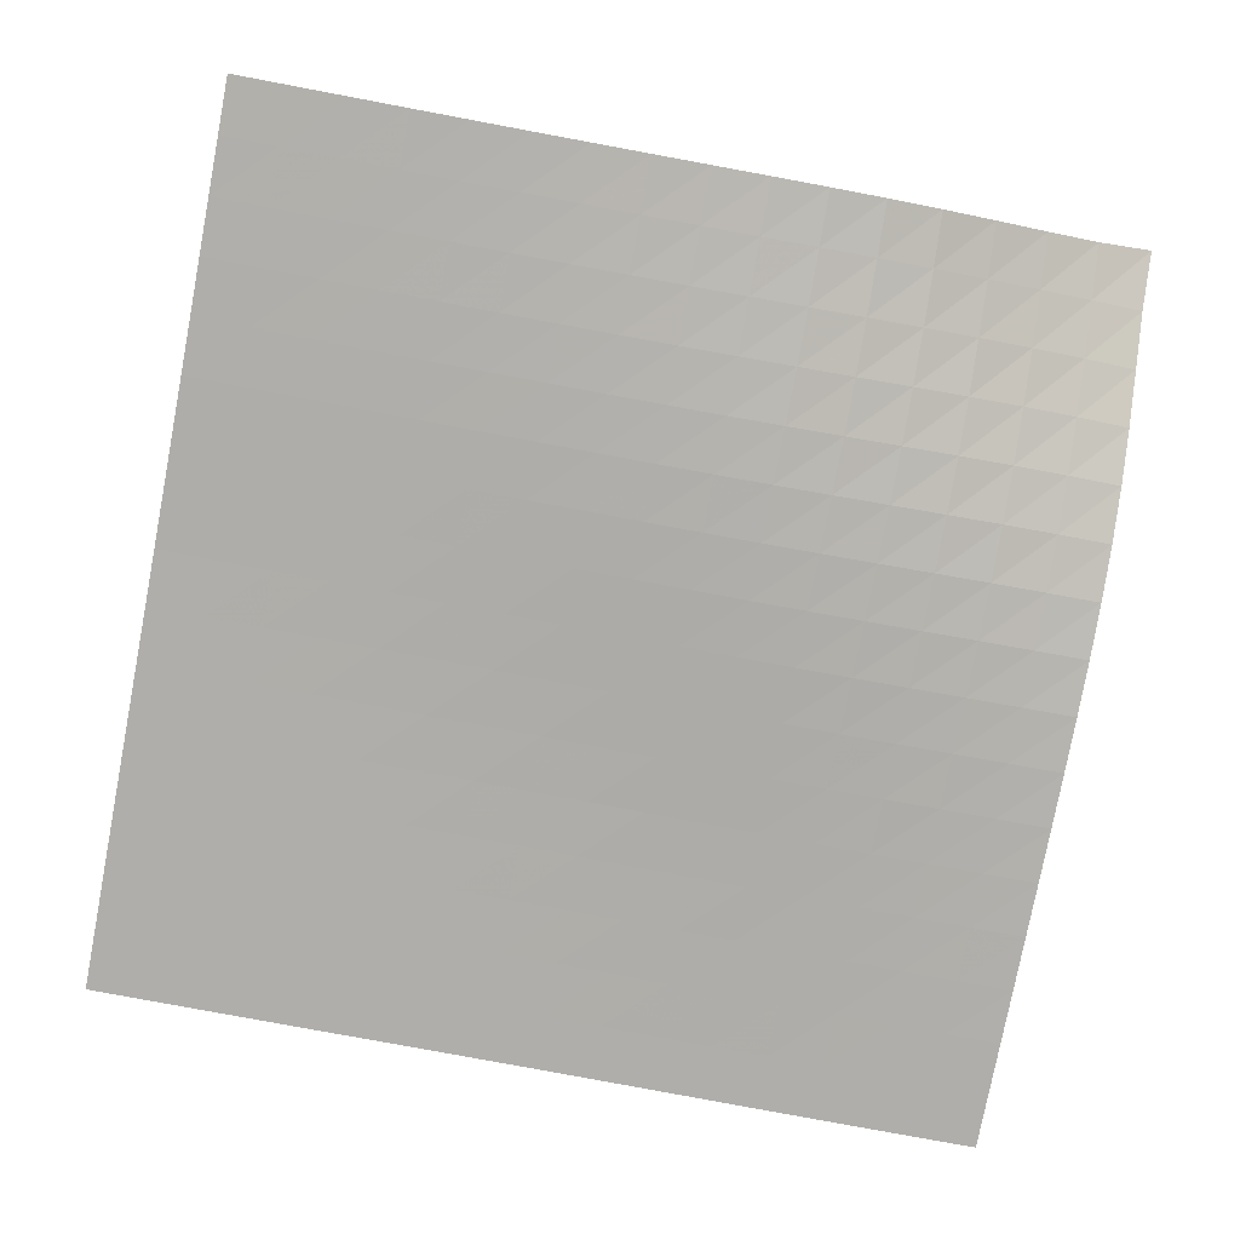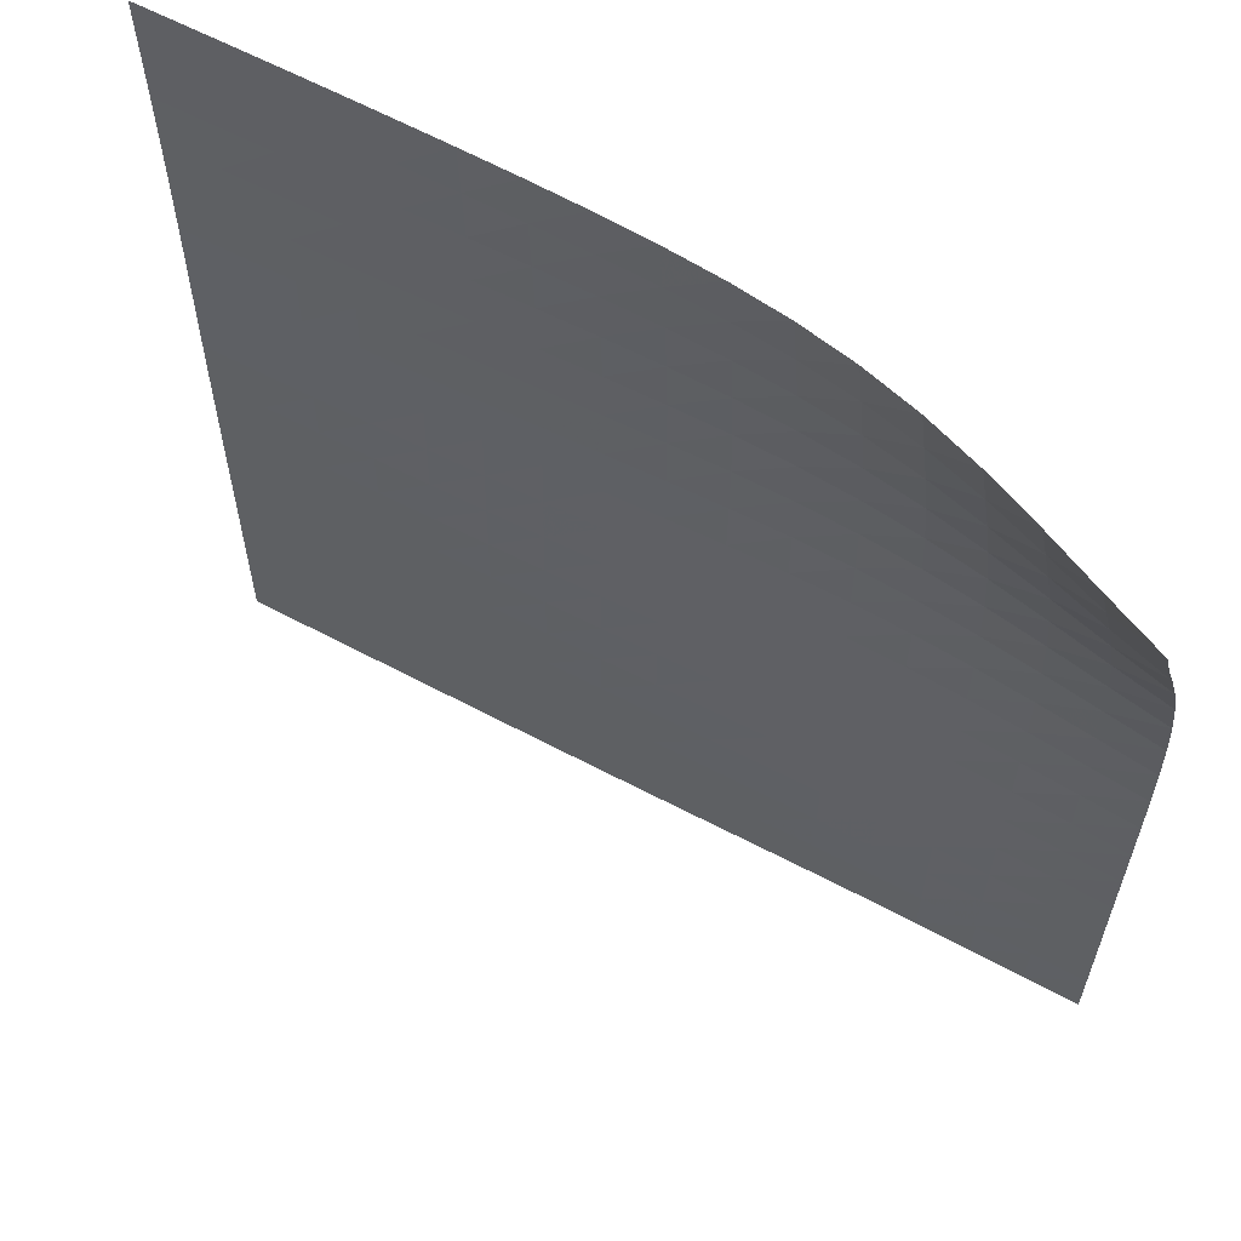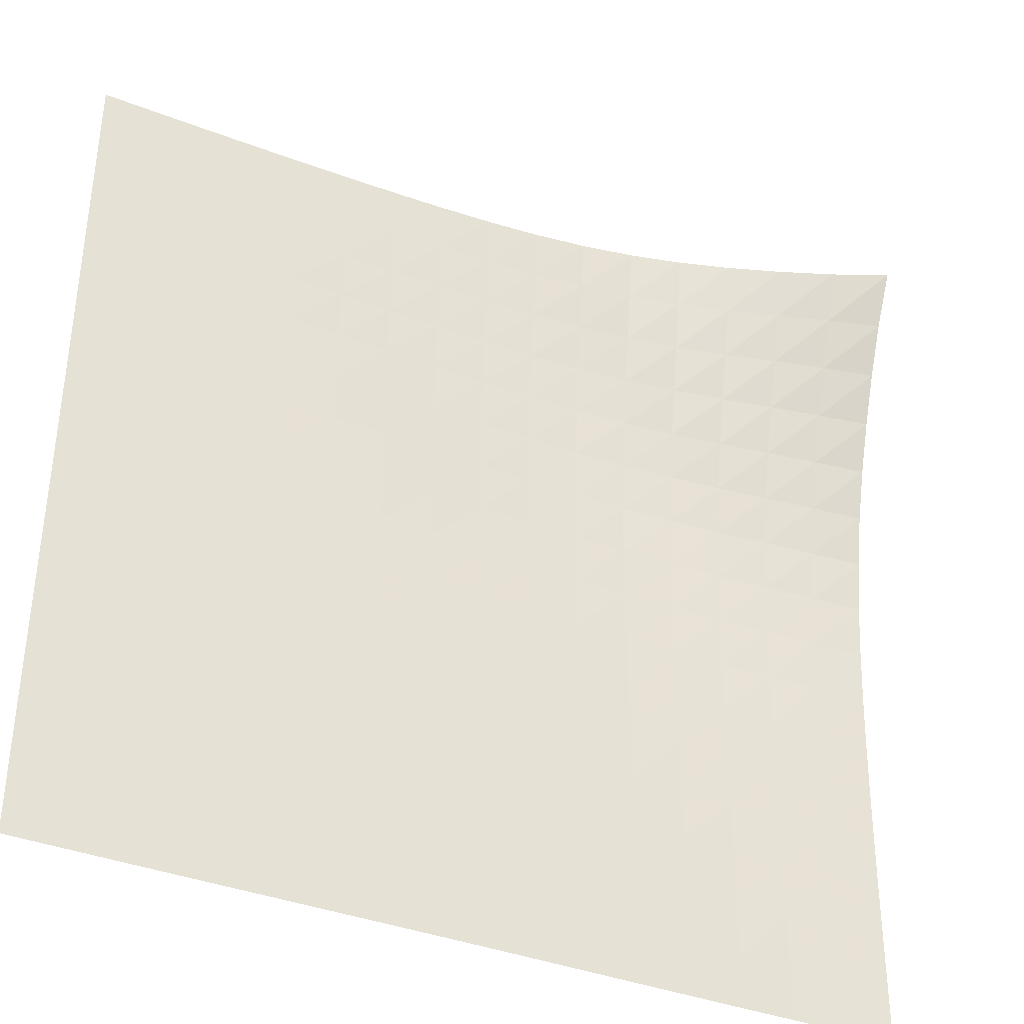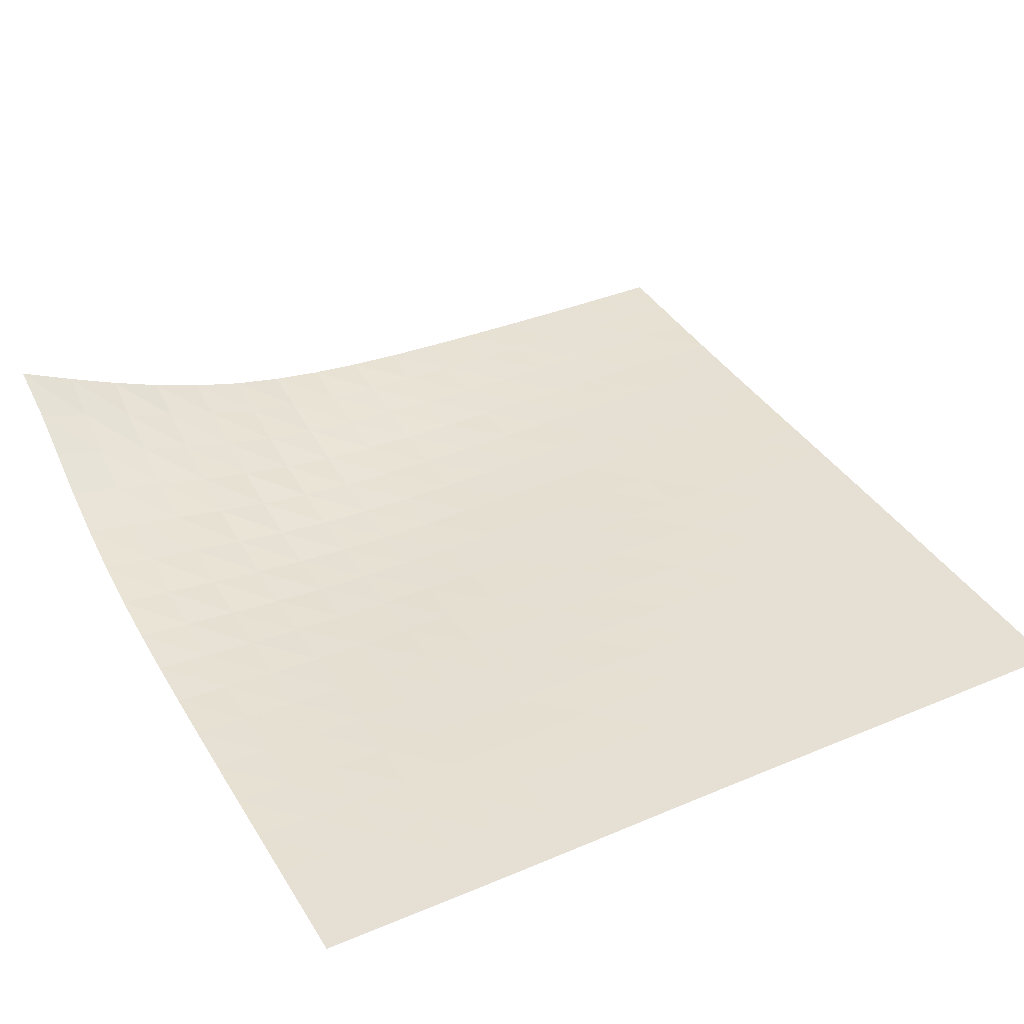
<metadata>
{"format":"obj","ext":"obj","renderer":"f3d","projection":"perspective","resolution":1024,"background":"white","views":[{"elev":-77.7,"azim":-100.8,"up":"+Y"},{"elev":60.7,"azim":-151.4,"up":"+Z"},{"elev":-37.5,"azim":153.2,"up":"+Z"},{"elev":38.1,"azim":61.7,"up":"+Y"}]}
</metadata>
<code>
v -6.492 -0.008606 6.492
v 6.463 -2.05 6.527
v -6.527 -2.05 -6.463
v 6.469 -2.07 -6.469
v -6.529 -2.048 -5.651
v -6.53 -2.045 -4.838
v -6.533 -2.039 -4.025
v -6.535 -2.029 -3.211
v -6.539 -2.014 -2.397
v -6.543 -1.993 -1.583
v -6.547 -1.961 -0.7681
v -6.551 -1.914 0.04717
v -6.555 -1.84 0.8621
v -6.557 -1.728 1.675
v -6.553 -1.566 2.483
v -6.542 -1.346 3.282
v -6.523 -1.07 4.071
v -6.498 -0.7472 4.856
v -6.478 -0.3909 5.652
v -5.652 -0.3909 6.478
v -4.856 -0.7472 6.498
v -4.071 -1.07 6.523
v -3.282 -1.346 6.542
v -2.483 -1.566 6.553
v -1.675 -1.728 6.557
v -0.8621 -1.84 6.555
v -0.04717 -1.914 6.551
v 0.7681 -1.961 6.547
v 1.583 -1.993 6.543
v 2.397 -2.014 6.539
v 3.211 -2.029 6.535
v 4.025 -2.039 6.533
v 4.838 -2.045 6.53
v 5.651 -2.048 6.529
v 6.461 -2.061 5.715
v 6.46 -2.07 4.903
v 6.458 -2.075 4.091
v 6.457 -2.077 3.28
v 6.457 -2.075 2.469
v 6.457 -2.071 1.658
v 6.458 -2.067 0.8461
v 6.46 -2.064 0.03433
v 6.462 -2.062 -0.7778
v 6.463 -2.062 -1.59
v 6.465 -2.063 -2.403
v 6.467 -2.065 -3.216
v 6.468 -2.066 -4.03
v 6.468 -2.068 -4.843
v 6.469 -2.069 -5.656
v 5.656 -2.069 -6.469
v 4.843 -2.068 -6.468
v 4.03 -2.066 -6.468
v 3.216 -2.065 -6.467
v 2.403 -2.063 -6.465
v 1.59 -2.062 -6.463
v 0.7778 -2.062 -6.462
v -0.03433 -2.064 -6.46
v -0.8461 -2.067 -6.458
v -1.658 -2.071 -6.457
v -2.469 -2.075 -6.457
v -3.28 -2.077 -6.457
v -4.091 -2.075 -6.458
v -4.903 -2.07 -6.46
v -5.715 -2.061 -6.461
v -5.686 -0.6673 5.686
v -5.709 -0.9676 4.894
v -5.73 -1.251 4.102
v -5.744 -1.496 3.306
v -5.75 -1.69 2.5
v -5.751 -1.83 1.688
v -5.747 -1.923 0.8722
v -5.742 -1.98 0.05496
v -5.736 -2.013 -0.762
v -5.731 -2.032 -1.578
v -5.727 -2.043 -2.394
v -5.723 -2.05 -3.208
v -5.72 -2.055 -4.022
v -5.718 -2.058 -4.836
v -5.716 -2.06 -5.649
v -4.894 -0.9676 5.709
v -4.919 -1.212 4.919
v -4.935 -1.45 4.124
v -4.945 -1.657 3.322
v -4.947 -1.821 2.513
v -4.945 -1.936 1.698
v -4.939 -2.008 0.8793
v -4.932 -2.047 0.06052
v -4.926 -2.064 -0.7575
v -4.92 -2.071 -1.575
v -4.915 -2.072 -2.39
v -4.911 -2.072 -3.206
v -4.908 -2.071 -4.02
v -4.906 -2.07 -4.834
v -4.904 -2.07 -5.647
v -4.102 -1.251 5.73
v -4.124 -1.45 4.935
v -4.137 -1.644 4.137
v -4.142 -1.813 3.331
v -4.141 -1.944 2.519
v -4.136 -2.033 1.702
v -4.129 -2.083 0.8825
v -4.121 -2.104 0.06325
v -4.114 -2.107 -0.7551
v -4.108 -2.102 -1.572
v -4.103 -2.095 -2.388
v -4.099 -2.088 -3.204
v -4.096 -2.082 -4.018
v -4.094 -2.078 -4.832
v -4.093 -2.076 -5.645
v -3.306 -1.496 5.744
v -3.322 -1.657 4.945
v -3.331 -1.813 4.142
v -3.333 -1.947 3.333
v -3.33 -2.047 2.519
v -3.324 -2.109 1.701
v -3.317 -2.139 0.8823
v -3.309 -2.144 0.06344
v -3.302 -2.136 -0.7545
v -3.296 -2.122 -1.572
v -3.291 -2.108 -2.388
v -3.287 -2.096 -3.203
v -3.284 -2.088 -4.017
v -3.282 -2.082 -4.831
v -3.281 -2.079 -5.644
v -2.5 -1.69 5.75
v -2.513 -1.821 4.947
v -2.519 -1.944 4.141
v -2.519 -2.047 3.33
v -2.516 -2.119 2.516
v -2.509 -2.159 1.698
v -2.502 -2.172 0.8797
v -2.495 -2.165 0.06172
v -2.489 -2.148 -0.7555
v -2.483 -2.129 -1.572
v -2.479 -2.111 -2.388
v -2.475 -2.097 -3.203
v -2.472 -2.087 -4.017
v -2.47 -2.081 -4.831
v -2.469 -2.077 -5.644
v -1.688 -1.83 5.751
v -1.698 -1.936 4.945
v -1.702 -2.033 4.136
v -1.701 -2.109 3.324
v -1.698 -2.159 2.509
v -1.693 -2.182 1.693
v -1.687 -2.182 0.8756
v -1.681 -2.168 0.05878
v -1.675 -2.146 -0.7575
v -1.67 -2.125 -1.573
v -1.666 -2.106 -2.389
v -1.663 -2.092 -3.203
v -1.66 -2.083 -4.018
v -1.658 -2.077 -4.831
v -1.658 -2.073 -5.645
v -0.8722 -1.923 5.747
v -0.8793 -2.008 4.939
v -0.8825 -2.083 4.129
v -0.8823 -2.139 3.317
v -0.8797 -2.172 2.502
v -0.8756 -2.182 1.687
v -0.8709 -2.175 0.8709
v -0.866 -2.156 0.05516
v -0.8612 -2.134 -0.7603
v -0.8569 -2.113 -1.575
v -0.8531 -2.096 -2.39
v -0.85 -2.084 -3.205
v -0.8477 -2.076 -4.019
v -0.8462 -2.071 -4.833
v -0.8457 -2.069 -5.646
v -0.05496 -1.98 5.742
v -0.06052 -2.047 4.932
v -0.06325 -2.104 4.121
v -0.06344 -2.144 3.309
v -0.06172 -2.165 2.495
v -0.05878 -2.168 1.681
v -0.05516 -2.156 0.866
v -0.05122 -2.137 0.05122
v -0.04724 -2.116 -0.7635
v -0.04347 -2.098 -1.578
v -0.04009 -2.085 -2.393
v -0.03729 -2.075 -3.207
v -0.03519 -2.07 -4.021
v -0.03393 -2.066 -4.834
v -0.03362 -2.065 -5.647
v 0.762 -2.013 5.736
v 0.7575 -2.064 4.926
v 0.7551 -2.107 4.114
v 0.7545 -2.136 3.302
v 0.7555 -2.148 2.489
v 0.7575 -2.146 1.675
v 0.7603 -2.134 0.8612
v 0.7635 -2.116 0.04724
v 0.7668 -2.099 -0.7668
v 0.7701 -2.085 -1.581
v 0.7731 -2.074 -2.395
v 0.7756 -2.068 -3.209
v 0.7775 -2.065 -4.023
v 0.7786 -2.063 -4.836
v 0.7787 -2.062 -5.649
v 1.578 -2.032 5.731
v 1.575 -2.071 4.92
v 1.572 -2.102 4.108
v 1.572 -2.122 3.296
v 1.572 -2.129 2.483
v 1.573 -2.125 1.67
v 1.575 -2.113 0.8569
v 1.578 -2.098 0.04347
v 1.581 -2.085 -0.7701
v 1.584 -2.074 -1.584
v 1.586 -2.067 -2.398
v 1.589 -2.063 -3.211
v 1.59 -2.062 -4.025
v 1.591 -2.062 -4.838
v 1.591 -2.062 -5.651
v 2.394 -2.043 5.727
v 2.39 -2.072 4.915
v 2.388 -2.095 4.103
v 2.388 -2.108 3.291
v 2.388 -2.111 2.479
v 2.389 -2.106 1.666
v 2.39 -2.096 0.8531
v 2.393 -2.085 0.04009
v 2.395 -2.074 -0.7731
v 2.398 -2.067 -1.586
v 2.4 -2.063 -2.4
v 2.402 -2.061 -3.213
v 2.403 -2.061 -4.026
v 2.404 -2.062 -4.84
v 2.404 -2.063 -5.652
v 3.208 -2.05 5.723
v 3.206 -2.072 4.911
v 3.204 -2.088 4.099
v 3.203 -2.096 3.287
v 3.203 -2.097 2.475
v 3.203 -2.092 1.663
v 3.205 -2.084 0.85
v 3.207 -2.075 0.03729
v 3.209 -2.068 -0.7756
v 3.211 -2.063 -1.589
v 3.213 -2.061 -2.402
v 3.215 -2.061 -3.215
v 3.216 -2.062 -4.028
v 3.217 -2.063 -4.841
v 3.217 -2.064 -5.654
v 4.022 -2.055 5.72
v 4.02 -2.071 4.908
v 4.018 -2.082 4.096
v 4.017 -2.088 3.284
v 4.017 -2.087 2.472
v 4.018 -2.083 1.66
v 4.019 -2.076 0.8477
v 4.021 -2.07 0.03519
v 4.023 -2.065 -0.7775
v 4.025 -2.062 -1.59
v 4.026 -2.061 -2.403
v 4.028 -2.062 -3.216
v 4.029 -2.063 -4.029
v 4.03 -2.065 -4.842
v 4.03 -2.066 -5.655
v 4.836 -2.058 5.718
v 4.834 -2.07 4.906
v 4.832 -2.078 4.094
v 4.831 -2.082 3.282
v 4.831 -2.081 2.47
v 4.831 -2.077 1.658
v 4.833 -2.071 0.8462
v 4.834 -2.066 0.03393
v 4.836 -2.063 -0.7786
v 4.838 -2.062 -1.591
v 4.84 -2.062 -2.404
v 4.841 -2.063 -3.217
v 4.842 -2.065 -4.03
v 4.843 -2.066 -4.843
v 4.843 -2.067 -5.656
v 5.649 -2.06 5.716
v 5.647 -2.07 4.904
v 5.645 -2.076 4.093
v 5.644 -2.079 3.281
v 5.644 -2.077 2.469
v 5.645 -2.073 1.658
v 5.646 -2.069 0.8457
v 5.647 -2.065 0.03362
v 5.649 -2.062 -0.7787
v 5.651 -2.062 -1.591
v 5.652 -2.063 -2.404
v 5.654 -2.064 -3.217
v 5.655 -2.066 -4.03
v 5.656 -2.067 -4.843
v 5.656 -2.068 -5.656
f 289 49 4
f 289 4 50
f 5 79 64
f 5 64 3
f 79 94 63
f 79 63 64
f 94 109 62
f 94 62 63
f 109 124 61
f 109 61 62
f 124 139 60
f 124 60 61
f 139 154 59
f 139 59 60
f 154 169 58
f 154 58 59
f 169 184 57
f 169 57 58
f 184 199 56
f 184 56 57
f 199 214 55
f 199 55 56
f 214 229 54
f 214 54 55
f 229 244 53
f 229 53 54
f 244 259 52
f 244 52 53
f 259 274 51
f 259 51 52
f 274 289 50
f 274 50 51
f 1 20 65
f 1 65 19
f 19 65 66
f 19 66 18
f 18 66 67
f 18 67 17
f 17 67 68
f 17 68 16
f 16 68 69
f 16 69 15
f 15 69 70
f 15 70 14
f 14 70 71
f 14 71 13
f 13 71 72
f 13 72 12
f 12 72 73
f 12 73 11
f 11 73 74
f 11 74 10
f 10 74 75
f 10 75 9
f 9 75 76
f 9 76 8
f 8 76 77
f 8 77 7
f 7 77 78
f 7 78 6
f 6 78 79
f 6 79 5
f 20 21 80
f 20 80 65
f 65 80 81
f 65 81 66
f 66 81 82
f 66 82 67
f 67 82 83
f 67 83 68
f 68 83 84
f 68 84 69
f 69 84 85
f 69 85 70
f 70 85 86
f 70 86 71
f 71 86 87
f 71 87 72
f 72 87 88
f 72 88 73
f 73 88 89
f 73 89 74
f 74 89 90
f 74 90 75
f 75 90 91
f 75 91 76
f 76 91 92
f 76 92 77
f 77 92 93
f 77 93 78
f 78 93 94
f 78 94 79
f 21 22 95
f 21 95 80
f 80 95 96
f 80 96 81
f 81 96 97
f 81 97 82
f 82 97 98
f 82 98 83
f 83 98 99
f 83 99 84
f 84 99 100
f 84 100 85
f 85 100 101
f 85 101 86
f 86 101 102
f 86 102 87
f 87 102 103
f 87 103 88
f 88 103 104
f 88 104 89
f 89 104 105
f 89 105 90
f 90 105 106
f 90 106 91
f 91 106 107
f 91 107 92
f 92 107 108
f 92 108 93
f 93 108 109
f 93 109 94
f 22 23 110
f 22 110 95
f 95 110 111
f 95 111 96
f 96 111 112
f 96 112 97
f 97 112 113
f 97 113 98
f 98 113 114
f 98 114 99
f 99 114 115
f 99 115 100
f 100 115 116
f 100 116 101
f 101 116 117
f 101 117 102
f 102 117 118
f 102 118 103
f 103 118 119
f 103 119 104
f 104 119 120
f 104 120 105
f 105 120 121
f 105 121 106
f 106 121 122
f 106 122 107
f 107 122 123
f 107 123 108
f 108 123 124
f 108 124 109
f 23 24 125
f 23 125 110
f 110 125 126
f 110 126 111
f 111 126 127
f 111 127 112
f 112 127 128
f 112 128 113
f 113 128 129
f 113 129 114
f 114 129 130
f 114 130 115
f 115 130 131
f 115 131 116
f 116 131 132
f 116 132 117
f 117 132 133
f 117 133 118
f 118 133 134
f 118 134 119
f 119 134 135
f 119 135 120
f 120 135 136
f 120 136 121
f 121 136 137
f 121 137 122
f 122 137 138
f 122 138 123
f 123 138 139
f 123 139 124
f 24 25 140
f 24 140 125
f 125 140 141
f 125 141 126
f 126 141 142
f 126 142 127
f 127 142 143
f 127 143 128
f 128 143 144
f 128 144 129
f 129 144 145
f 129 145 130
f 130 145 146
f 130 146 131
f 131 146 147
f 131 147 132
f 132 147 148
f 132 148 133
f 133 148 149
f 133 149 134
f 134 149 150
f 134 150 135
f 135 150 151
f 135 151 136
f 136 151 152
f 136 152 137
f 137 152 153
f 137 153 138
f 138 153 154
f 138 154 139
f 25 26 155
f 25 155 140
f 140 155 156
f 140 156 141
f 141 156 157
f 141 157 142
f 142 157 158
f 142 158 143
f 143 158 159
f 143 159 144
f 144 159 160
f 144 160 145
f 145 160 161
f 145 161 146
f 146 161 162
f 146 162 147
f 147 162 163
f 147 163 148
f 148 163 164
f 148 164 149
f 149 164 165
f 149 165 150
f 150 165 166
f 150 166 151
f 151 166 167
f 151 167 152
f 152 167 168
f 152 168 153
f 153 168 169
f 153 169 154
f 26 27 170
f 26 170 155
f 155 170 171
f 155 171 156
f 156 171 172
f 156 172 157
f 157 172 173
f 157 173 158
f 158 173 174
f 158 174 159
f 159 174 175
f 159 175 160
f 160 175 176
f 160 176 161
f 161 176 177
f 161 177 162
f 162 177 178
f 162 178 163
f 163 178 179
f 163 179 164
f 164 179 180
f 164 180 165
f 165 180 181
f 165 181 166
f 166 181 182
f 166 182 167
f 167 182 183
f 167 183 168
f 168 183 184
f 168 184 169
f 27 28 185
f 27 185 170
f 170 185 186
f 170 186 171
f 171 186 187
f 171 187 172
f 172 187 188
f 172 188 173
f 173 188 189
f 173 189 174
f 174 189 190
f 174 190 175
f 175 190 191
f 175 191 176
f 176 191 192
f 176 192 177
f 177 192 193
f 177 193 178
f 178 193 194
f 178 194 179
f 179 194 195
f 179 195 180
f 180 195 196
f 180 196 181
f 181 196 197
f 181 197 182
f 182 197 198
f 182 198 183
f 183 198 199
f 183 199 184
f 28 29 200
f 28 200 185
f 185 200 201
f 185 201 186
f 186 201 202
f 186 202 187
f 187 202 203
f 187 203 188
f 188 203 204
f 188 204 189
f 189 204 205
f 189 205 190
f 190 205 206
f 190 206 191
f 191 206 207
f 191 207 192
f 192 207 208
f 192 208 193
f 193 208 209
f 193 209 194
f 194 209 210
f 194 210 195
f 195 210 211
f 195 211 196
f 196 211 212
f 196 212 197
f 197 212 213
f 197 213 198
f 198 213 214
f 198 214 199
f 29 30 215
f 29 215 200
f 200 215 216
f 200 216 201
f 201 216 217
f 201 217 202
f 202 217 218
f 202 218 203
f 203 218 219
f 203 219 204
f 204 219 220
f 204 220 205
f 205 220 221
f 205 221 206
f 206 221 222
f 206 222 207
f 207 222 223
f 207 223 208
f 208 223 224
f 208 224 209
f 209 224 225
f 209 225 210
f 210 225 226
f 210 226 211
f 211 226 227
f 211 227 212
f 212 227 228
f 212 228 213
f 213 228 229
f 213 229 214
f 30 31 230
f 30 230 215
f 215 230 231
f 215 231 216
f 216 231 232
f 216 232 217
f 217 232 233
f 217 233 218
f 218 233 234
f 218 234 219
f 219 234 235
f 219 235 220
f 220 235 236
f 220 236 221
f 221 236 237
f 221 237 222
f 222 237 238
f 222 238 223
f 223 238 239
f 223 239 224
f 224 239 240
f 224 240 225
f 225 240 241
f 225 241 226
f 226 241 242
f 226 242 227
f 227 242 243
f 227 243 228
f 228 243 244
f 228 244 229
f 31 32 245
f 31 245 230
f 230 245 246
f 230 246 231
f 231 246 247
f 231 247 232
f 232 247 248
f 232 248 233
f 233 248 249
f 233 249 234
f 234 249 250
f 234 250 235
f 235 250 251
f 235 251 236
f 236 251 252
f 236 252 237
f 237 252 253
f 237 253 238
f 238 253 254
f 238 254 239
f 239 254 255
f 239 255 240
f 240 255 256
f 240 256 241
f 241 256 257
f 241 257 242
f 242 257 258
f 242 258 243
f 243 258 259
f 243 259 244
f 32 33 260
f 32 260 245
f 245 260 261
f 245 261 246
f 246 261 262
f 246 262 247
f 247 262 263
f 247 263 248
f 248 263 264
f 248 264 249
f 249 264 265
f 249 265 250
f 250 265 266
f 250 266 251
f 251 266 267
f 251 267 252
f 252 267 268
f 252 268 253
f 253 268 269
f 253 269 254
f 254 269 270
f 254 270 255
f 255 270 271
f 255 271 256
f 256 271 272
f 256 272 257
f 257 272 273
f 257 273 258
f 258 273 274
f 258 274 259
f 33 34 275
f 33 275 260
f 260 275 276
f 260 276 261
f 261 276 277
f 261 277 262
f 262 277 278
f 262 278 263
f 263 278 279
f 263 279 264
f 264 279 280
f 264 280 265
f 265 280 281
f 265 281 266
f 266 281 282
f 266 282 267
f 267 282 283
f 267 283 268
f 268 283 284
f 268 284 269
f 269 284 285
f 269 285 270
f 270 285 286
f 270 286 271
f 271 286 287
f 271 287 272
f 272 287 288
f 272 288 273
f 273 288 289
f 273 289 274
f 34 2 35
f 34 35 275
f 275 35 36
f 275 36 276
f 276 36 37
f 276 37 277
f 277 37 38
f 277 38 278
f 278 38 39
f 278 39 279
f 279 39 40
f 279 40 280
f 280 40 41
f 280 41 281
f 281 41 42
f 281 42 282
f 282 42 43
f 282 43 283
f 283 43 44
f 283 44 284
f 284 44 45
f 284 45 285
f 285 45 46
f 285 46 286
f 286 46 47
f 286 47 287
f 287 47 48
f 287 48 288
f 288 48 49
f 288 49 289

</code>
